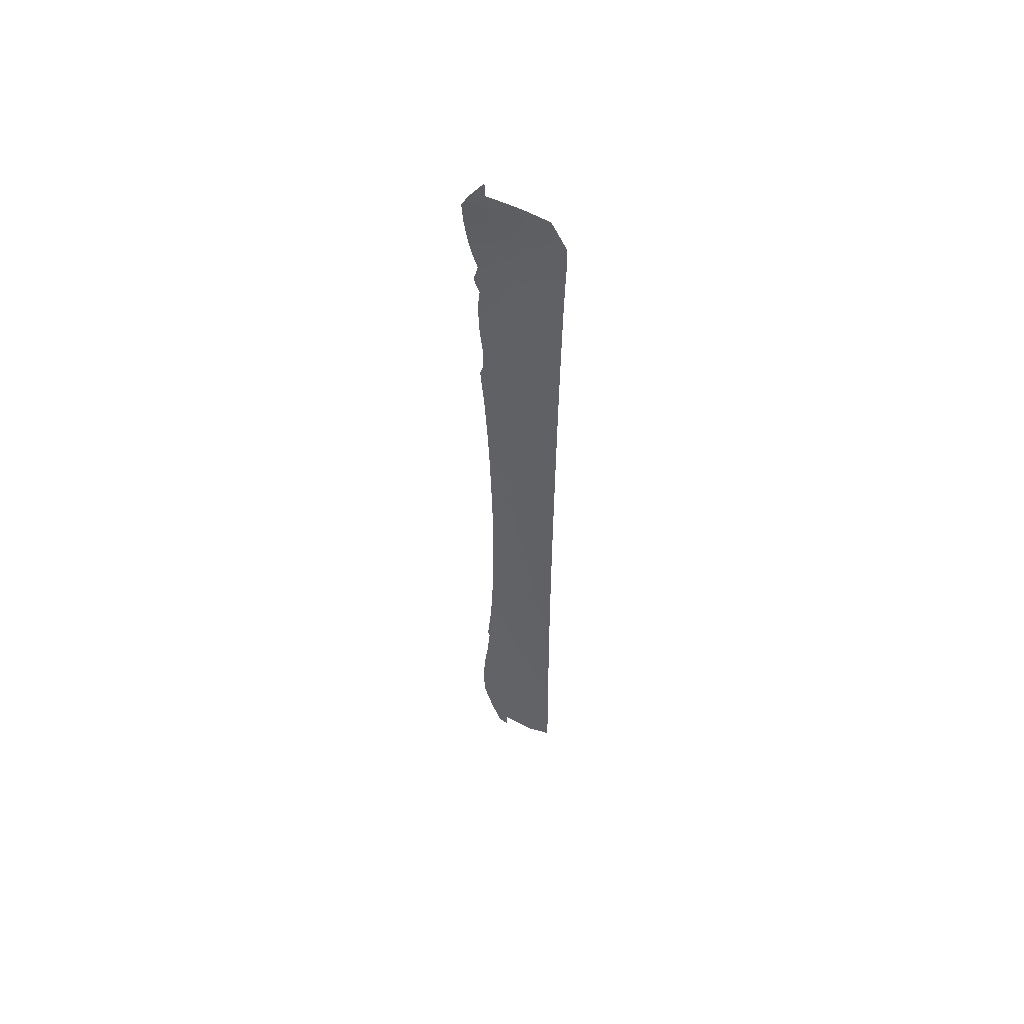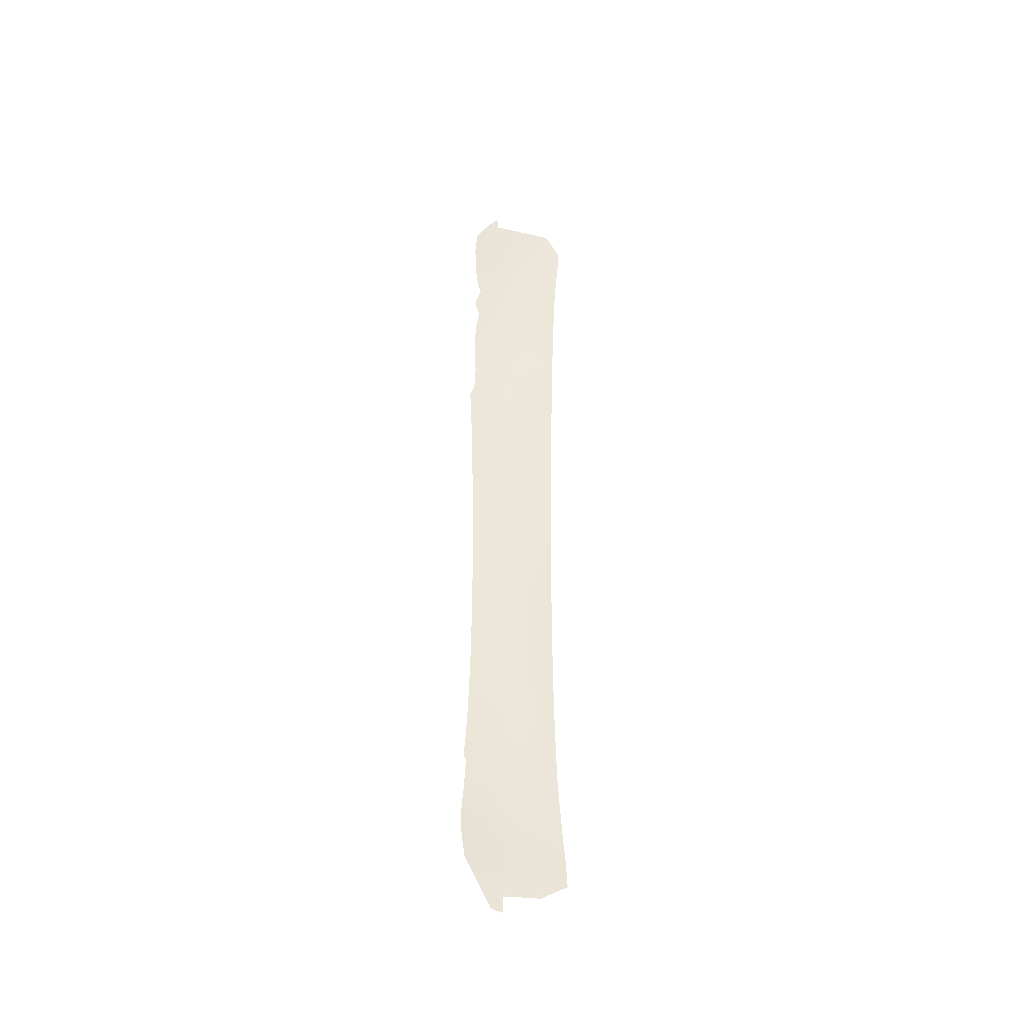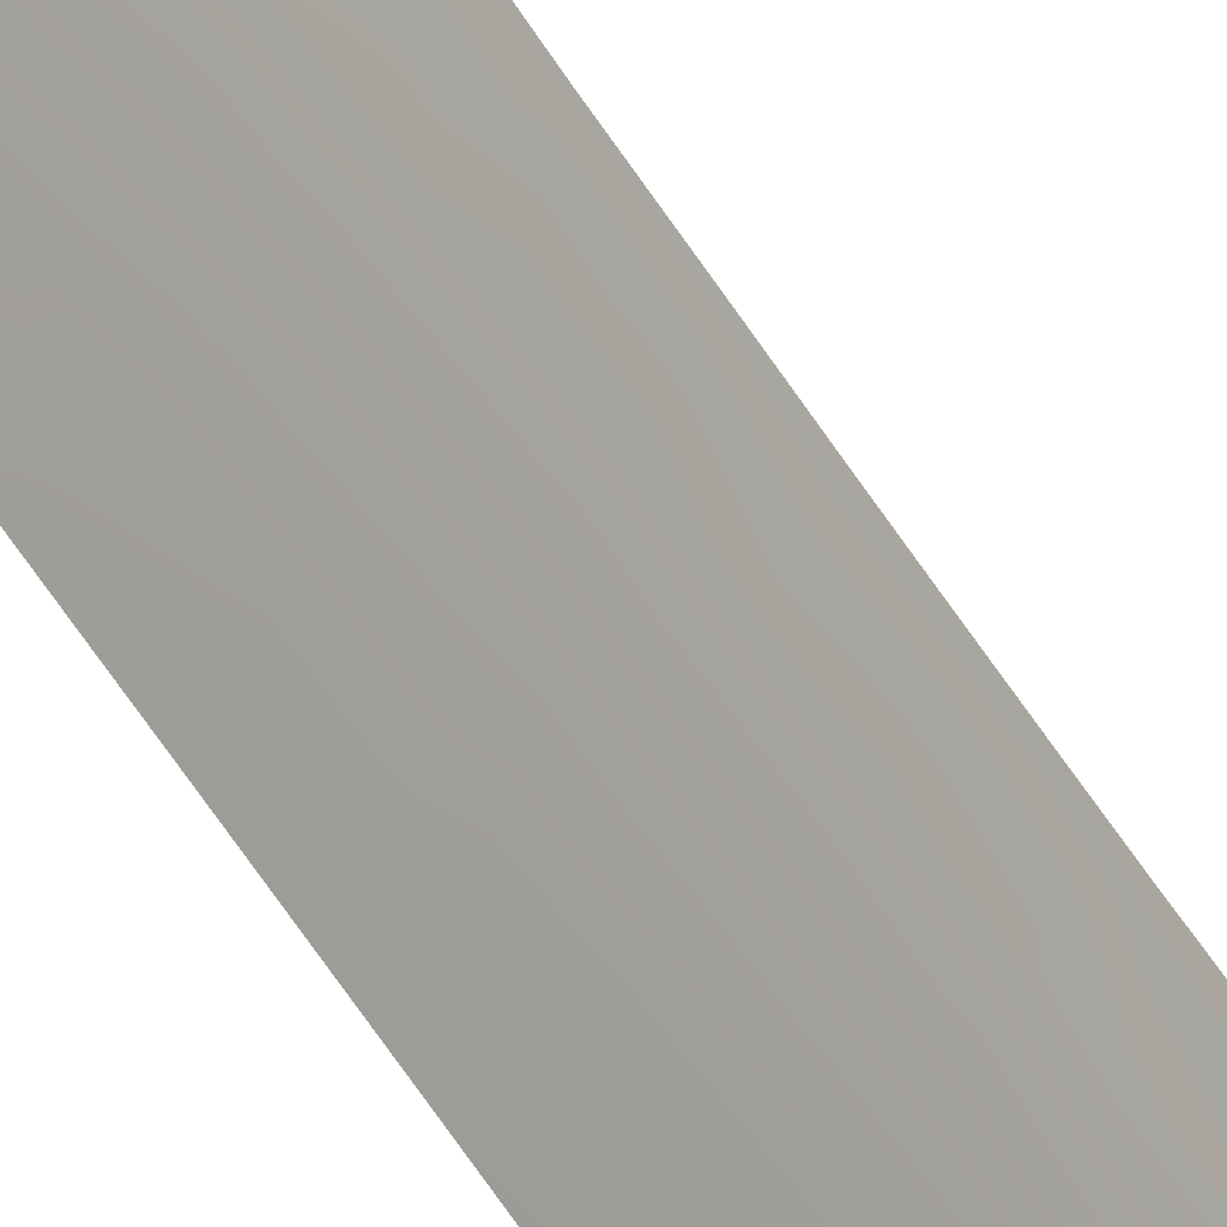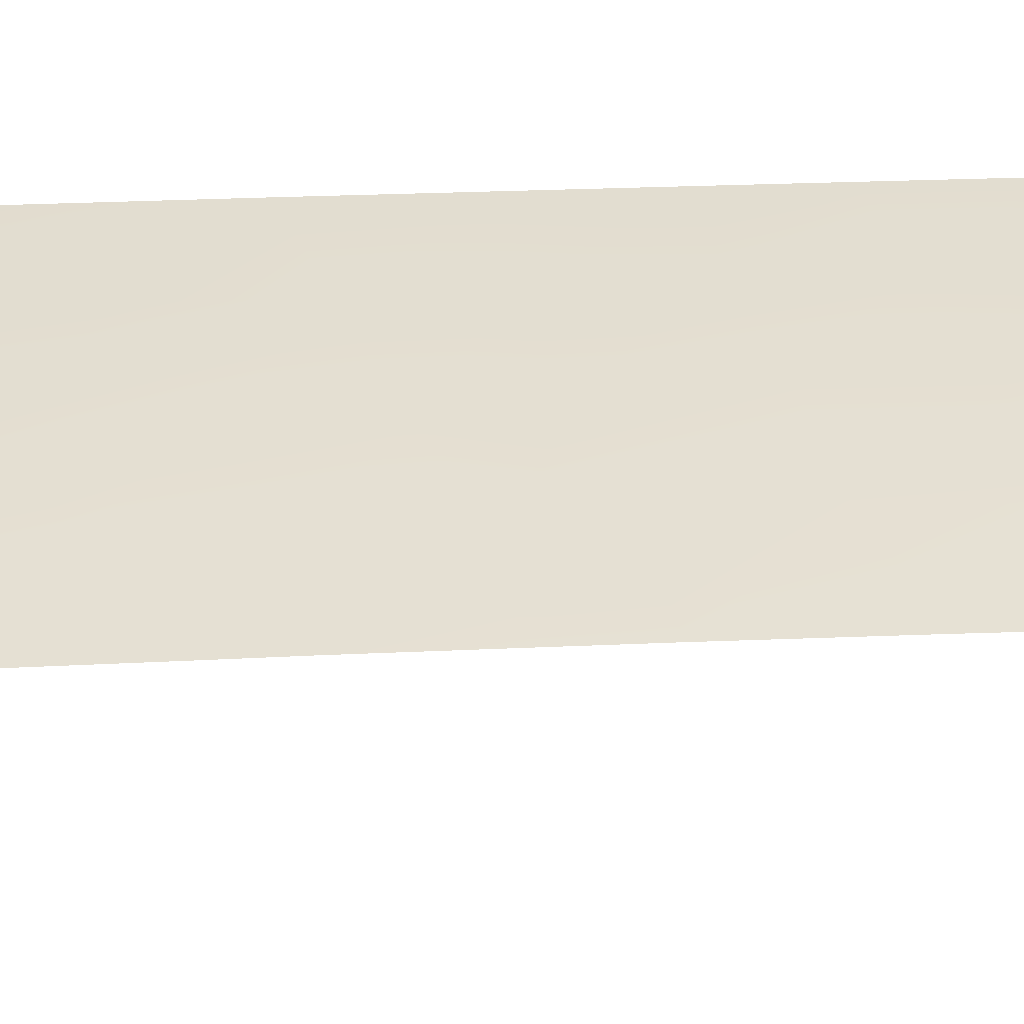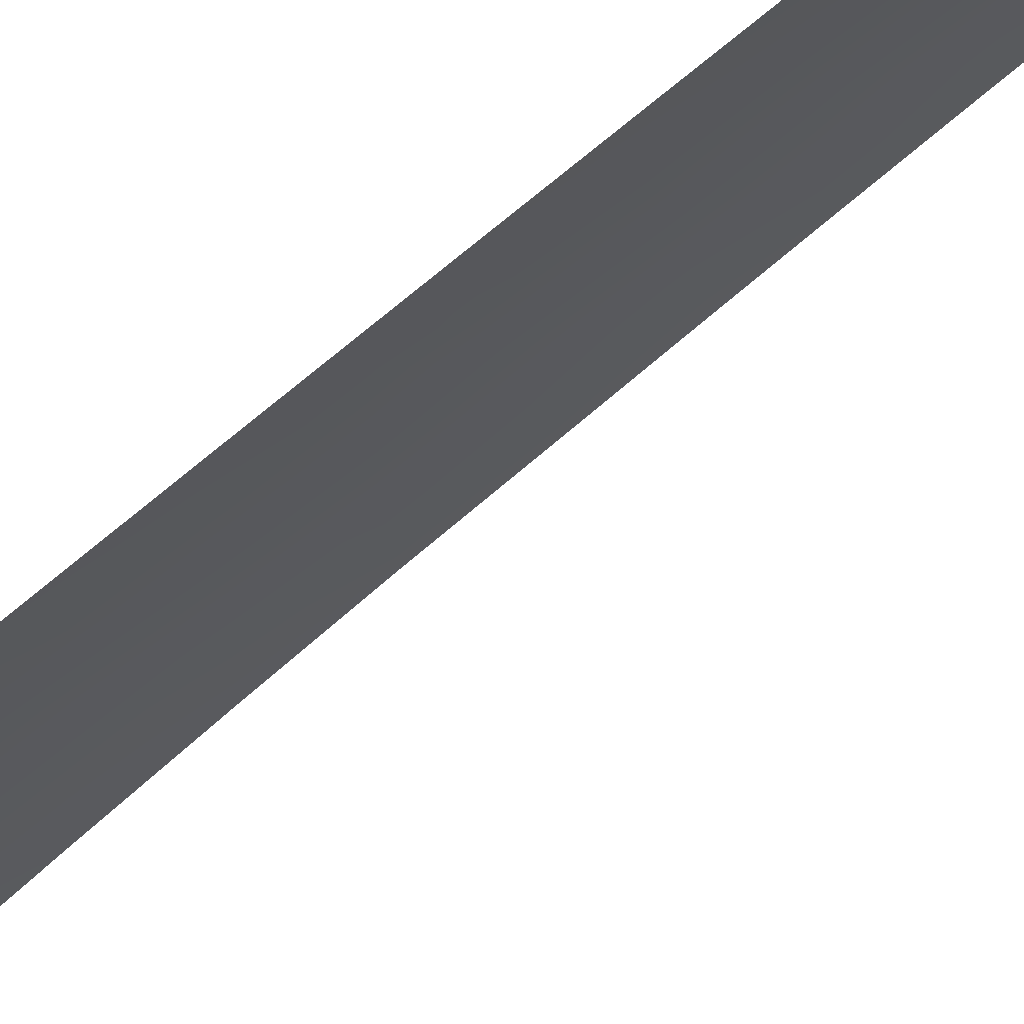
<metadata>
{"format":"obj","ext":"obj","renderer":"f3d","projection":"perspective","resolution":1024,"background":"white","views":[{"elev":54.6,"azim":167.3,"up":"+Y"},{"elev":-42.1,"azim":126.7,"up":"+Y"},{"elev":52.8,"azim":-30.9,"up":"+Z"},{"elev":-8.3,"azim":-82.3,"up":"+Z"},{"elev":-60.6,"azim":-48.3,"up":"+Z"}]}
</metadata>
<code>
v -35 -24.72 97.62
v -32.39 16.08 100.4
v -32.68 7.283 100.4
v -32.95 9.4 100
v -32.78 -37.89 98.66
v -32.72 -7.204 100.8
v -32.56 11.09 100.4
v -35 1.378 97.65
v -30.53 2.564 103
v -32.3 -27.48 100.6
v -35 -17.98 97.76
v -34.21 -12.3 98.84
v -32.21 -22.72 101
v -31.65 12.29 101.4
v -32.22 -36.18 99.45
v -32.9 -5.137 100.5
v -30.64 -1.957 103
v -35 -7.333 97.77
v -30.14 30.62 101.2
v -30.13 11.59 103
v -30.97 -33.16 101.1
v -29.93 37.97 100
v -31.6 -2.132 102
v -35 -15.92 97.78
v -35 -30.38 97.3
v -34.19 -16.23 98.85
v -35 15.5 97.3
v -29.91 32.88 101
v -29.52 34.59 101
v -34.25 -20.87 98.72
v -31.31 -37.98 100
v -34.77 -36.77 96.66
v -33.34 -37.89 98.12
v -34.95 -34.36 96.91
v -34.98 -32.84 97.09
v -33.83 -17.6 99.28
v -35 -22.11 97.69
v -35 25.54 96.89
v -34.09 28.37 97.68
v -35 -13.77 97.79
v -31.6 3.94 101.8
v -30.58 0.2255 103
v -35 -11.72 97.79
v -35 -2.236 97.71
v -30.73 -10.7 103
v -35 22.13 97.06
v -35 -4.857 97.74
v -30.79 22.8 101.5
v -30.69 18.91 101.9
v -32.68 30.92 98.89
v -30.43 -20.82 103
v -30.71 -5.424 103
v -33.78 32.25 97.63
v -35 11.56 97.41
v -30.26 9.034 103
v -30.44 4.997 103
v -30.29 -22.62 103
v -33.48 33.89 97.71
v -34.99 33.82 96.19
v -33.88 37.75 96.73
v -34.89 35.56 96.04
v -33.23 -13.01 100.1
v -33.15 -15.33 100.2
v -30.82 26.08 101.1
v -33.34 27.03 98.58
v -31.6 8.457 101.6
v -33.96 30.15 97.66
v -35 19.92 97.14
v -31.23 -21.82 102.1
v -31.81 -16.21 101.7
v -29.41 -32.42 102.6
v -29.76 25.98 102.1
v -29.36 27.3 102.3
v -29.87 39.22 100
v -30.62 -39.08 100.6
v -31.28 -39.33 100
v -29.62 29 101.8
v -29.72 22.41 102.5
v -28.63 34.15 101.8
v -30.06 16.46 102.7
v -29.85 15.35 103
v -30.01 18.54 102.6
v -29.8 20.81 102.5
v -30.06 -25.12 103
v -30.17 -25.53 102.9
v -28.45 36.09 101.5
v -29.97 -36.9 101.4
v -29.42 -34.76 102.2
v -31.49 6.329 101.8
v -34.33 15.23 98.11
v -34.23 9.545 98.42
v -35 -0.5692 97.68
v -31.67 -0.1077 101.8
v -30.68 -14.49 103
v -31.5 17.46 101.2
v -33.47 -26.56 99.4
v -30.9 -35.22 100.8
v -33.34 -30.71 99.17
v -32.32 -33.89 99.74
v -32.22 -29.76 100.5
v -33.33 -28.68 99.37
v -34.29 -19.09 98.67
v -33.21 -23.38 99.84
v -33.2 14.7 99.48
v -33.37 -36.7 98.2
v -34.18 -14.38 98.88
v -32 -13.9 101.6
v -32.05 -11.51 101.5
v -32.53 -9.32 101
v -34.19 -22.96 98.74
v -29.25 30.34 101.9
v -35 2.854 97.61
v -32.26 21.7 100.1
v -35 27.05 96.81
v -33.9 4.085 99
v -32.42 -25.04 100.7
v -34.33 23.69 97.74
v -31.65 -6.128 102
v -33.77 7.974 99.05
v -29.83 36.04 100.5
v -35 7.406 97.51
v -30.6 -16.92 103
v -30.5 -19.21 103
v -31.84 27.45 100.1
v -32.75 -3.032 100.6
v -31.66 -4.145 101.9
v -31.5 -9.681 102.2
v -31.31 31.87 100.1
v -32.92 28.83 98.86
v -34.22 -29.64 98.26
v -33.6 -35.03 98.24
v -30.51 24.47 101.6
v -30.7 -12.79 103
v -33.7 -32.81 98.5
v -30.48 28.38 101.2
v -35 -20.31 97.73
v -34.23 -31.32 98.1
v -35 -26.91 97.55
v -29.65 24.05 102.4
v -31.92 19.45 100.6
v -31.21 -20.22 102.2
v -35 -9.196 97.78
v -33.98 -8.407 99.15
v -31.6 -7.968 102.1
v -30.74 -8.388 103
v -30.73 -6.936 103
v -30.89 20.89 101.5
v -32.41 33.01 98.85
v -31.08 15.54 101.8
v -32.9 12.81 99.97
v -30.77 13.74 102.2
v -31.99 14.21 100.9
v -30.03 -32.4 102
v -30.34 7.314 103
v -35 17.54 97.24
v -31.7 23.94 100.5
v -35 29.27 96.68
v -32.78 18.06 99.8
v -35 31.85 96.45
v -30.67 -3.434 103
v -31.55 29.66 100.1
v -31.05 -24.15 102.1
v -29.97 13.65 103
v -30.96 34.17 99.94
v -35 9.636 97.45
v -28.91 32.06 101.9
v -35 13.35 97.36
v -34.05 13.18 98.53
v -33.73 35.44 97.23
v -32.28 37.91 98.11
v -32.38 36.73 98.22
v -35 4.967 97.57
v -33.84 6.176 99.03
v -32.83 2.867 100.4
v -28.95 37.46 100.9
v -33.12 23.63 99.04
v -32.82 -17.28 100.5
v -32.19 -20.63 101.1
v -34.24 -27.97 98.38
v -35 -28.49 97.44
v -34.32 -10.47 98.69
v -33.86 -1.543 99.19
v -32.92 0.7791 100.3
v -31.09 36.26 99.41
v -30.97 37.96 99.17
v -31.12 -26.44 101.9
v -31.01 -28.77 101.7
v -33.41 -10.81 99.89
v -30.96 -31.03 101.5
v -29.64 -30.25 102.8
v -32.46 25.5 99.6
v -33.87 21.64 98.34
v -32.36 34.94 98.59
v -34 2.003 98.93
v -29.95 -27.94 102.8
v -31.8 -18.6 101.6
v -35 23.94 96.97
v -33.89 25.42 98.11
v -33.68 11.26 99.06
v -30.81 9.34 102.4
v -33.28 -19.32 99.93
v -32.3 -31.85 100.1
v -33.3 -21.61 99.83
v -31.02 -37.36 100.4
v -33.64 16.75 98.86
v -33.99 18.76 98.41
v -33.95 -5.976 99.16
v -32.71 5.146 100.4
v -31.71 1.761 101.7
v -31.66 10.3 101.5
v -33.85 -3.717 99.25
v -33.48 19.9 98.89
v -34.03 -25.32 98.8
v -34.27 -0.3818 98.64
v -32.86 -0.7314 100.4
f 22 74 175
f 97 15 99
f 33 32 105
f 38 114 198
f 121 91 119
f 133 107 108
f 135 77 73
f 25 130 137
f 17 23 93
f 23 125 215
f 153 71 88
f 52 118 126
f 69 141 51
f 144 145 127
f 146 144 118
f 163 151 81
f 99 202 21
f 206 212 158
f 160 126 23
f 49 82 80
f 113 156 48
f 28 166 19
f 147 78 83
f 24 40 106
f 29 120 86
f 29 164 120
f 179 130 180
f 161 19 135
f 182 125 211
f 129 161 124
f 53 148 50
f 2 149 152
f 189 190 153
f 67 53 50
f 191 156 176
f 65 124 191
f 113 212 192
f 186 116 162
f 14 152 151
f 58 53 59
f 174 194 115
f 188 108 62
f 69 13 178
f 171 193 169
f 123 141 196
f 183 209 93
f 205 104 90
f 110 213 1
f 167 90 168
f 92 8 214
f 9 42 209
f 94 122 70
f 70 107 94
f 2 158 95
f 72 64 73
f 66 210 200
f 100 98 101
f 101 10 100
f 158 2 205
f 21 97 99
f 26 36 11
f 26 11 24
f 168 104 150
f 32 34 131
f 33 105 5
f 107 63 62
f 105 15 5
f 204 76 31
f 76 204 75
f 31 5 15
f 36 102 11
f 19 111 77
f 115 112 172
f 65 114 39
f 116 186 10
f 192 46 117
f 1 37 110
f 201 102 36
f 3 89 208
f 16 118 6
f 103 110 203
f 214 8 194
f 173 121 119
f 22 120 184
f 121 165 91
f 158 205 206
f 55 200 20
f 122 123 196
f 97 204 15
f 123 51 141
f 16 125 126
f 45 108 127
f 43 142 181
f 137 130 98
f 98 130 101
f 131 15 105
f 72 132 64
f 132 72 139
f 45 133 108
f 133 94 107
f 107 70 63
f 12 40 43
f 15 131 99
f 64 135 73
f 136 11 102
f 35 25 137
f 138 1 213
f 42 17 93
f 23 126 125
f 215 125 182
f 49 95 140
f 126 118 16
f 13 103 203
f 116 10 96
f 103 13 116
f 57 69 51
f 142 18 143
f 142 143 181
f 109 6 144
f 127 145 45
f 127 109 144
f 52 146 118
f 146 145 144
f 118 144 6
f 80 95 49
f 95 80 149
f 168 150 199
f 210 7 14
f 14 7 150
f 168 199 54
f 81 151 149
f 2 152 104
f 104 152 150
f 100 189 202
f 21 202 189
f 154 56 89
f 200 55 154
f 110 37 30
f 136 30 37
f 155 68 206
f 67 39 157
f 157 159 67
f 129 124 65
f 159 59 53
f 17 160 23
f 160 52 126
f 95 158 140
f 140 158 212
f 128 161 50
f 140 113 147
f 129 50 161
f 83 49 147
f 19 161 128
f 162 57 84
f 85 162 84
f 162 13 69
f 163 20 151
f 14 151 20
f 132 156 64
f 140 147 49
f 148 164 128
f 165 54 91
f 171 169 60
f 19 166 111
f 54 167 168
f 167 27 90
f 193 164 148
f 193 148 58
f 58 169 193
f 60 170 171
f 170 185 171
f 61 60 169
f 59 61 169
f 78 147 48
f 172 121 173
f 155 206 205
f 90 27 155
f 138 213 96
f 115 172 173
f 26 24 106
f 120 175 86
f 86 79 29
f 34 35 134
f 134 131 34
f 134 35 137
f 16 207 211
f 186 187 10
f 177 196 201
f 177 201 36
f 201 178 203
f 3 119 4
f 119 3 173
f 66 4 210
f 175 120 22
f 119 91 4
f 138 179 180
f 179 101 130
f 180 130 25
f 135 19 77
f 64 124 135
f 124 161 135
f 65 39 129
f 39 67 129
f 65 198 114
f 43 181 12
f 183 214 194
f 204 97 87
f 75 204 87
f 4 66 3
f 154 89 66
f 207 47 211
f 184 185 22
f 108 109 127
f 186 85 195
f 189 187 190
f 177 36 26
f 50 129 67
f 12 181 188
f 181 143 188
f 207 6 143
f 109 188 143
f 53 58 148
f 50 148 128
f 199 150 7
f 54 199 91
f 2 95 149
f 153 190 71
f 67 159 53
f 191 64 156
f 191 124 64
f 68 46 192
f 191 198 65
f 176 113 192
f 212 113 140
f 48 147 113
f 198 176 117
f 107 62 108
f 14 150 152
f 151 152 149
f 169 58 59
f 115 194 112
f 112 194 8
f 12 188 62
f 188 109 108
f 202 98 100
f 178 13 203
f 116 213 103
f 137 98 134
f 134 202 99
f 103 213 110
f 99 131 134
f 29 79 28
f 166 28 79
f 19 128 28
f 81 149 80
f 97 88 87
f 187 195 190
f 189 100 187
f 100 10 187
f 171 185 184
f 171 184 193
f 183 194 174
f 214 183 215
f 182 214 215
f 215 93 23
f 113 176 156
f 178 141 69
f 155 205 90
f 205 2 104
f 90 104 168
f 117 46 197
f 198 117 38
f 117 176 192
f 10 101 96
f 101 179 96
f 179 138 96
f 3 208 173
f 105 32 131
f 28 128 164
f 29 28 164
f 211 44 182
f 157 39 114
f 189 153 21
f 207 18 47
f 41 56 9
f 187 186 195
f 78 48 139
f 44 211 47
f 41 9 209
f 186 162 85
f 49 83 82
f 38 117 197
f 48 156 132
f 91 199 4
f 106 63 26
f 177 26 63
f 198 191 176
f 13 162 116
f 63 106 62
f 102 30 136
f 210 14 20
f 199 7 4
f 200 210 20
f 203 30 201
f 30 102 201
f 62 106 12
f 40 12 106
f 162 69 57
f 48 132 139
f 141 178 196
f 177 63 70
f 98 202 134
f 88 21 153
f 30 203 110
f 204 31 15
f 196 178 201
f 68 212 206
f 184 120 164
f 184 164 193
f 97 21 88
f 143 6 109
f 122 196 70
f 209 42 93
f 207 16 6
f 173 208 115
f 66 200 154
f 174 115 208
f 3 66 89
f 174 208 41
f 41 208 89
f 41 89 56
f 70 196 177
f 209 183 174
f 210 4 7
f 209 174 41
f 183 93 215
f 116 96 213
f 143 18 207
f 16 211 125
f 192 212 68
f 214 182 92
f 92 182 44

</code>
